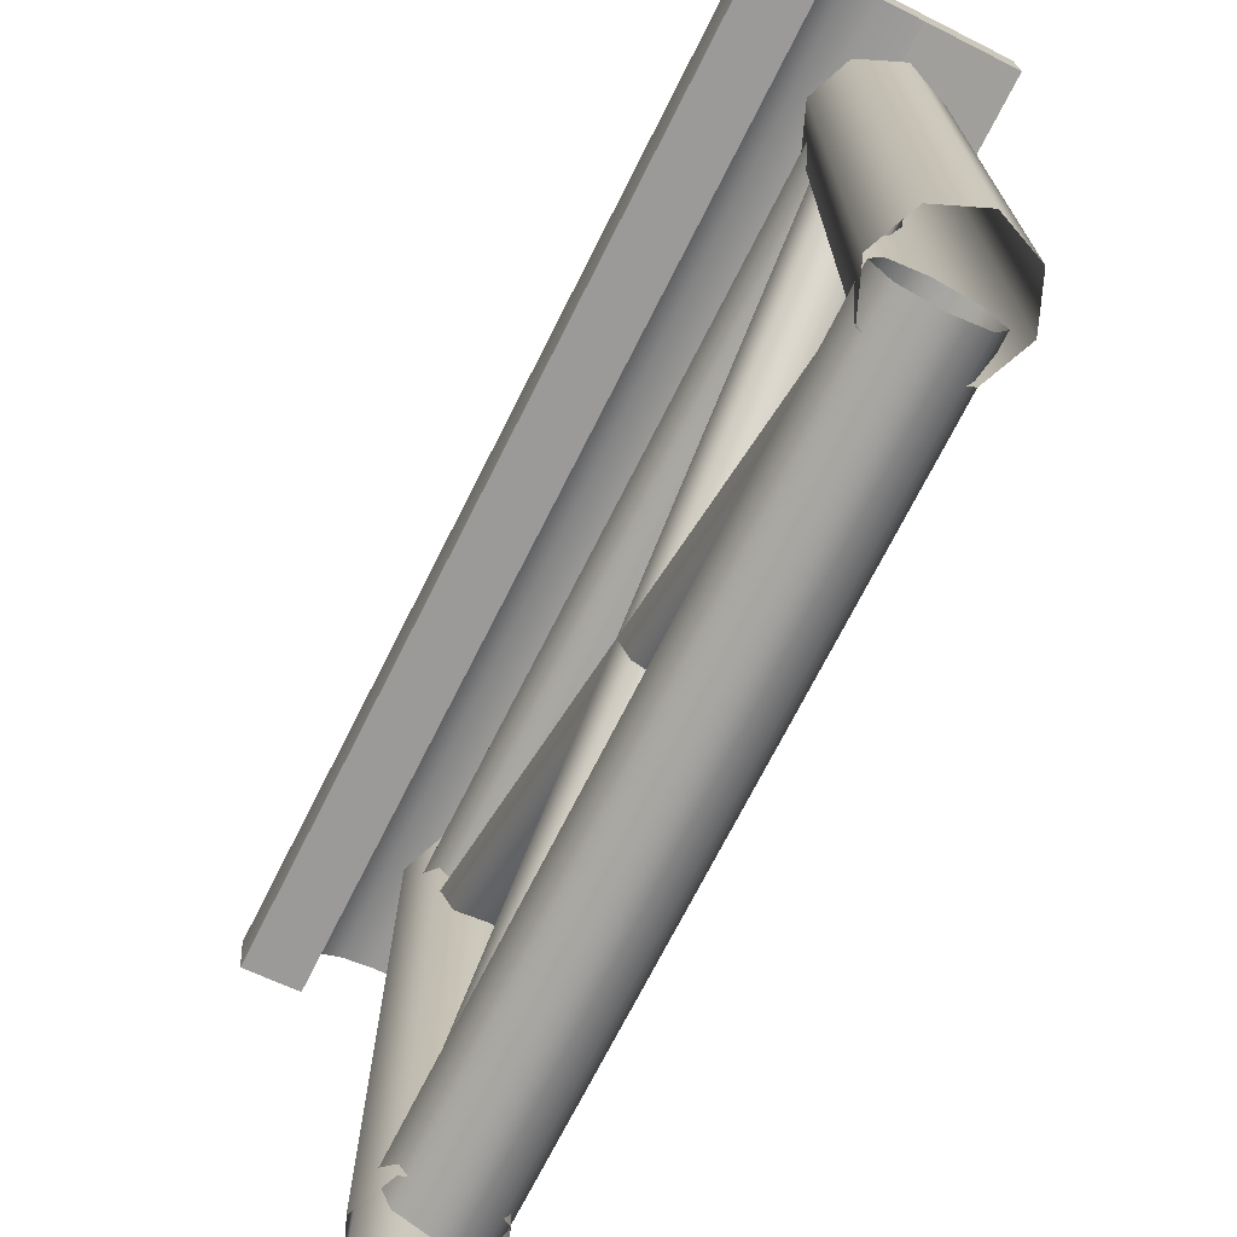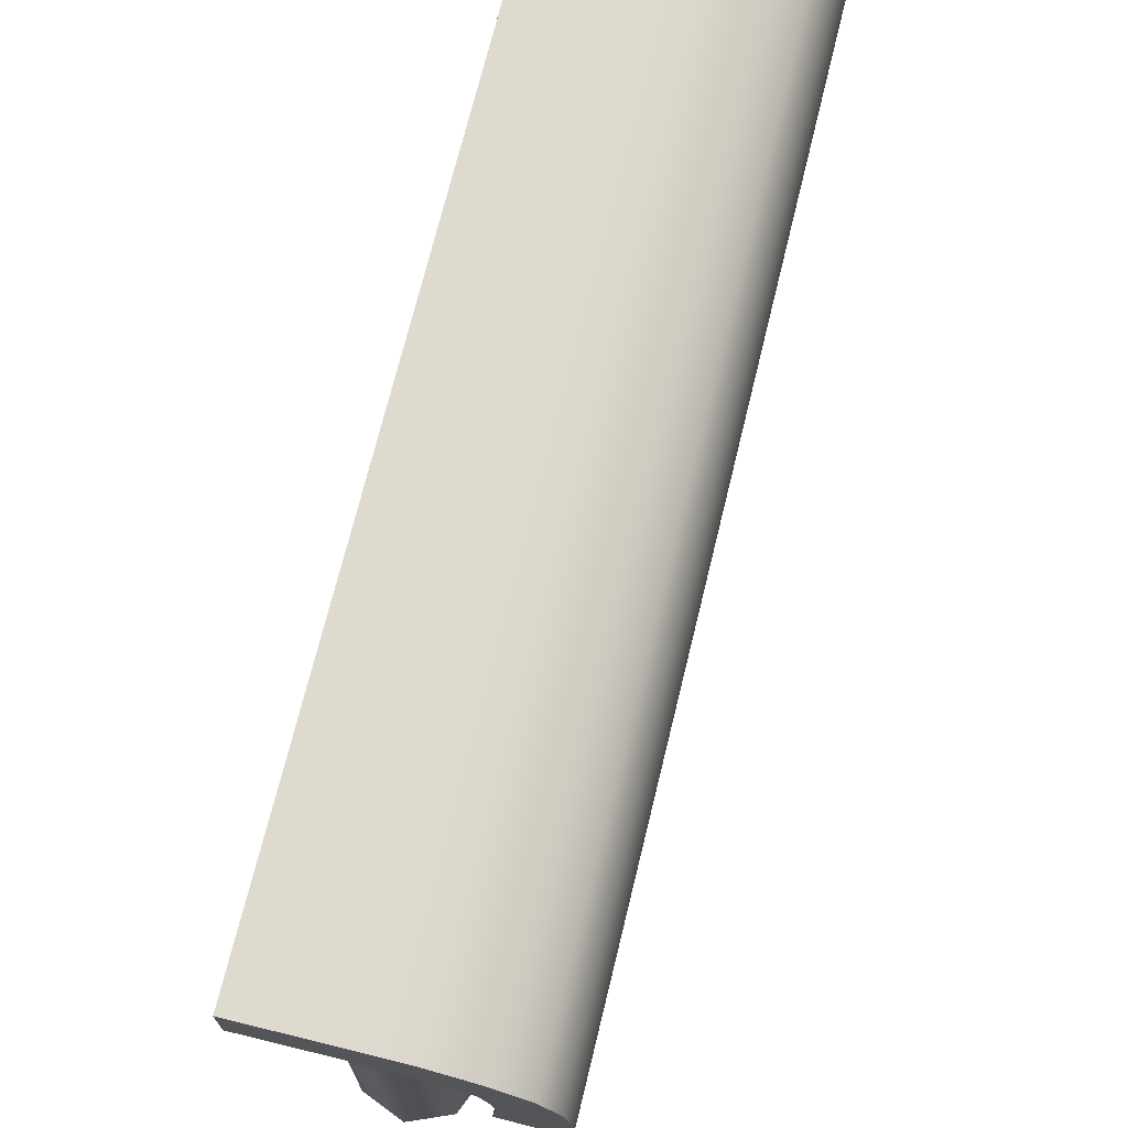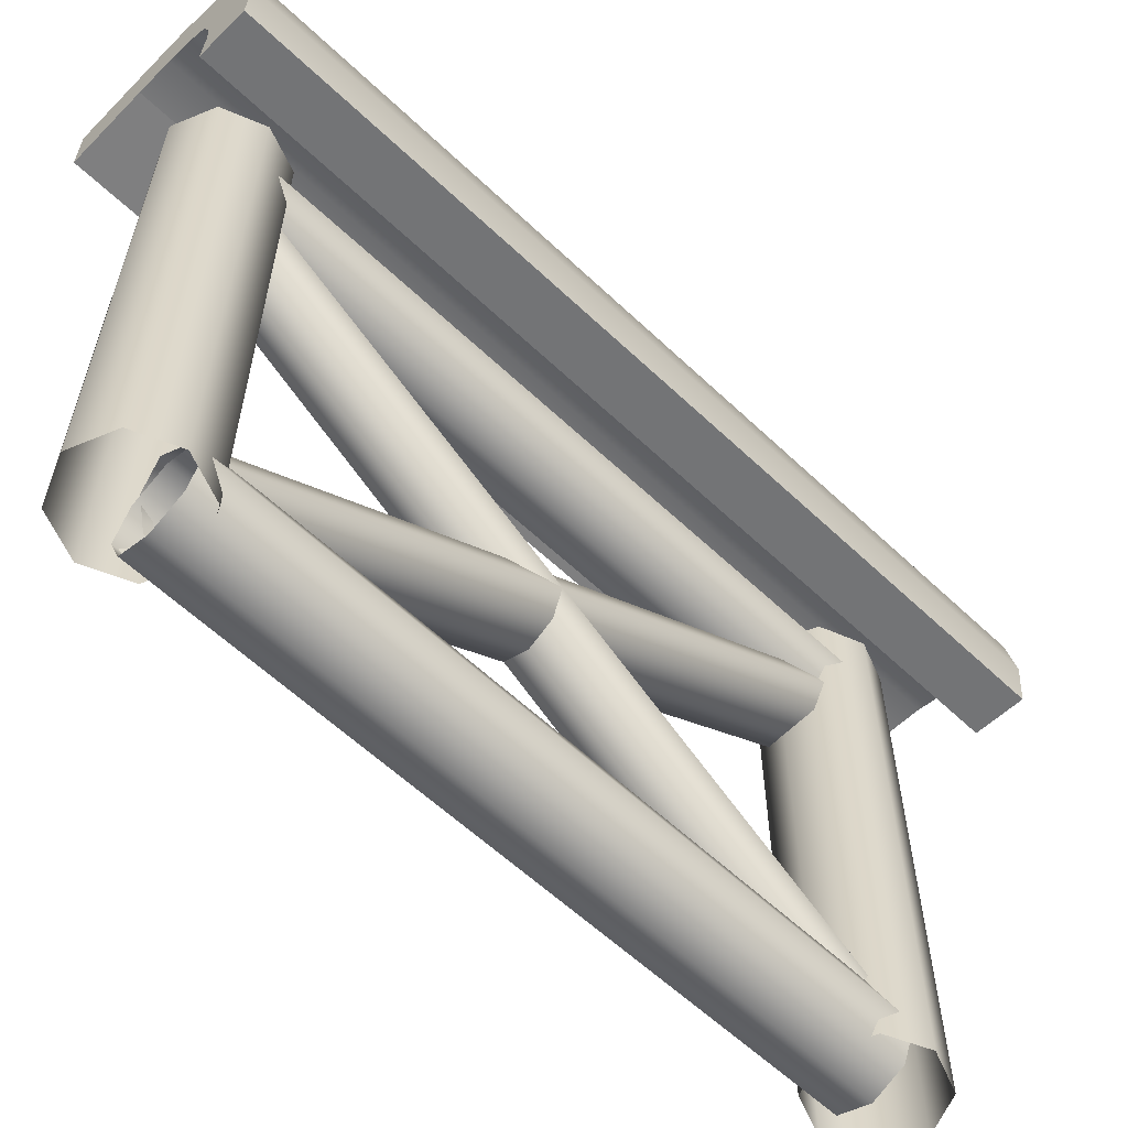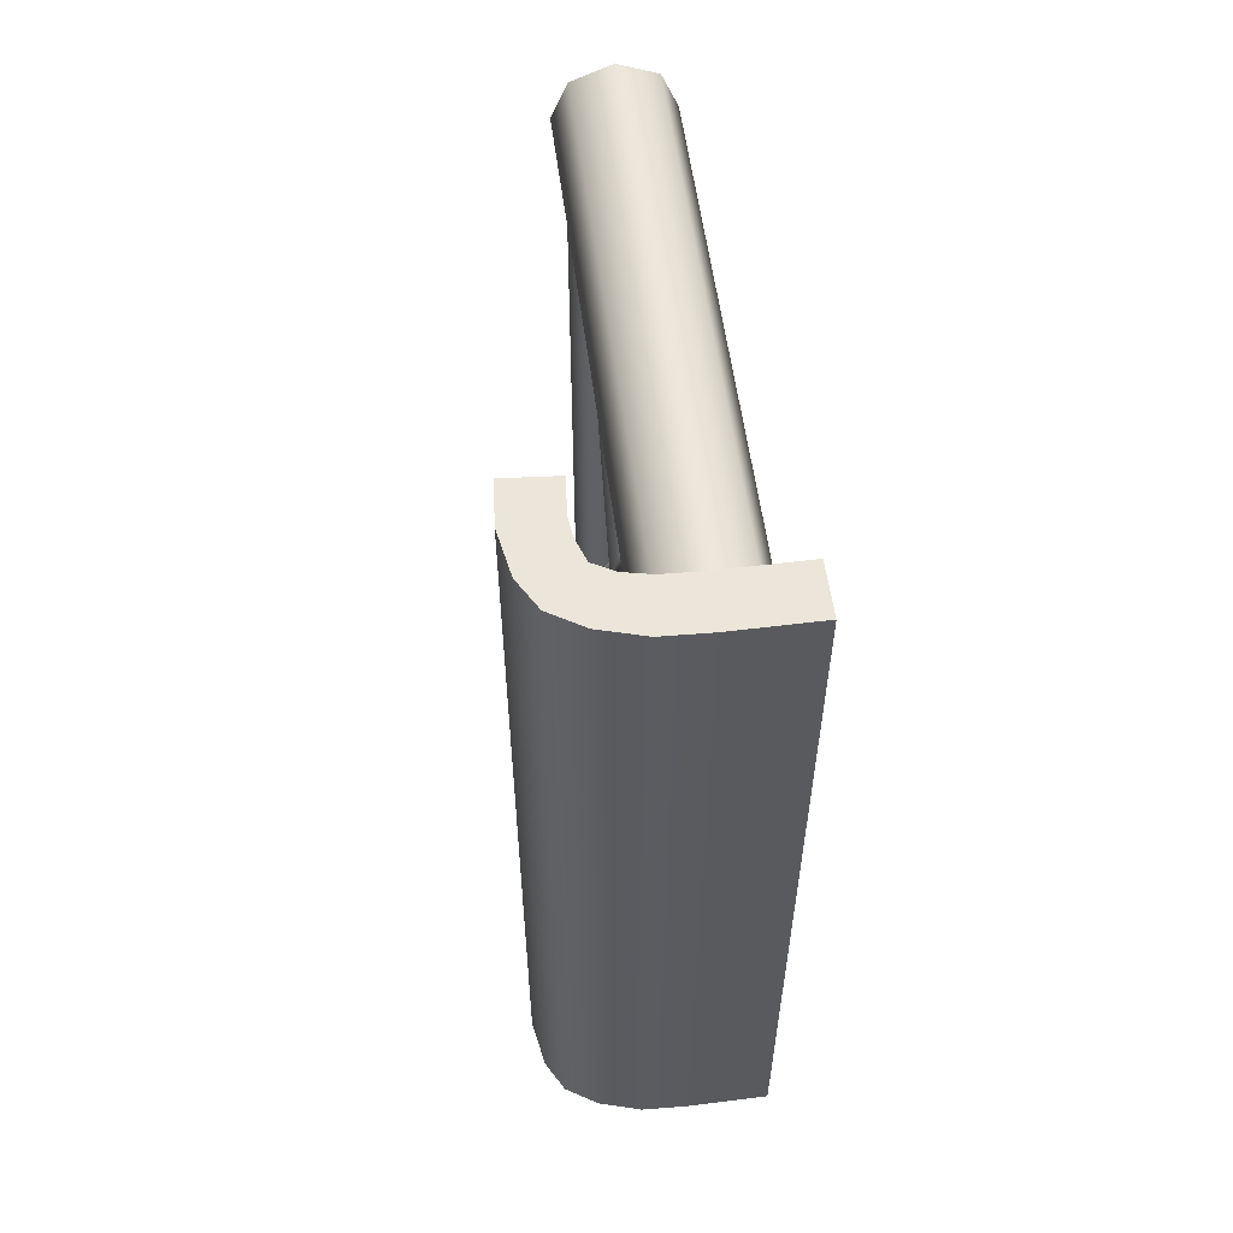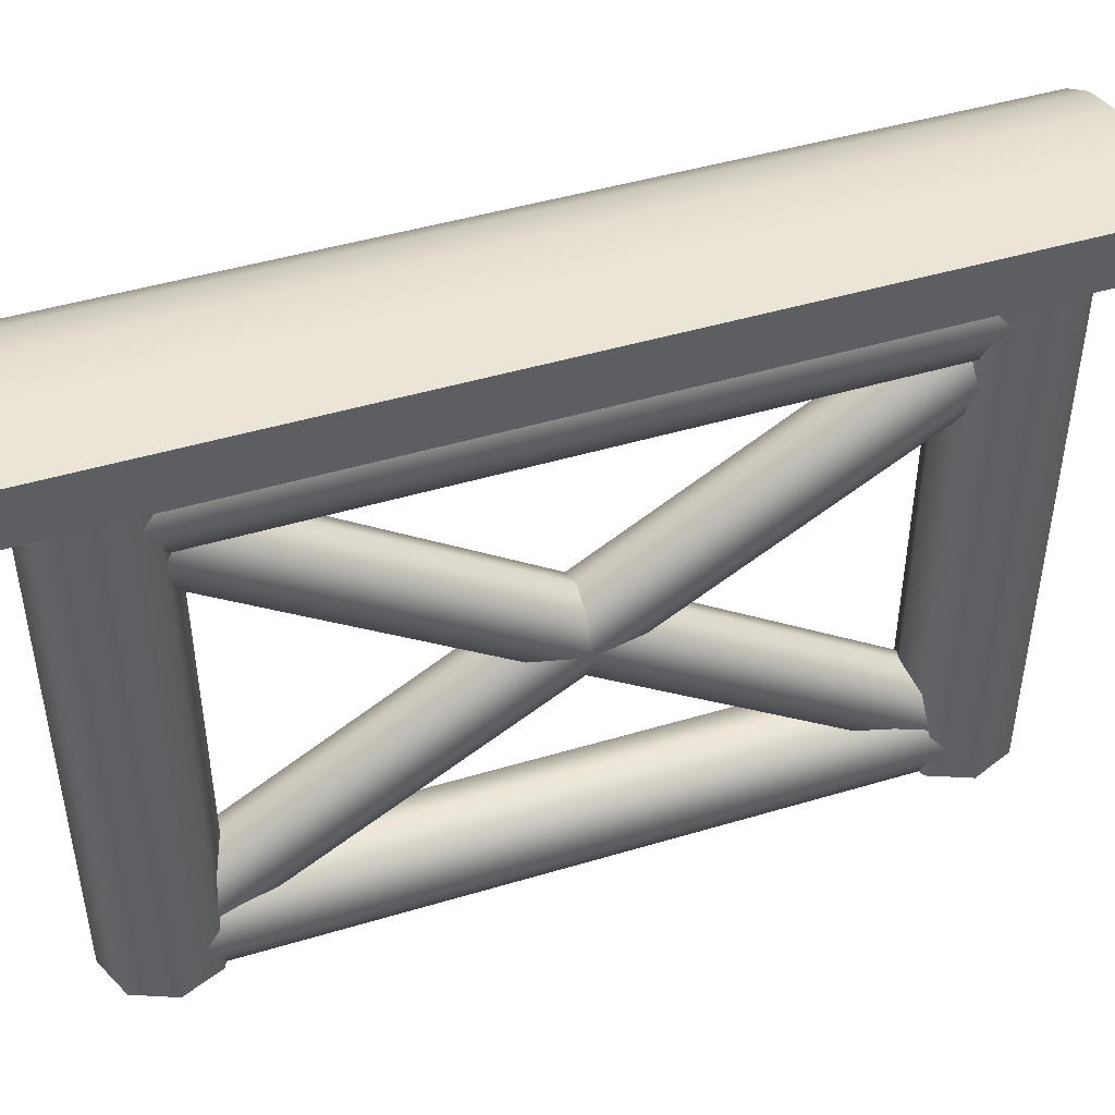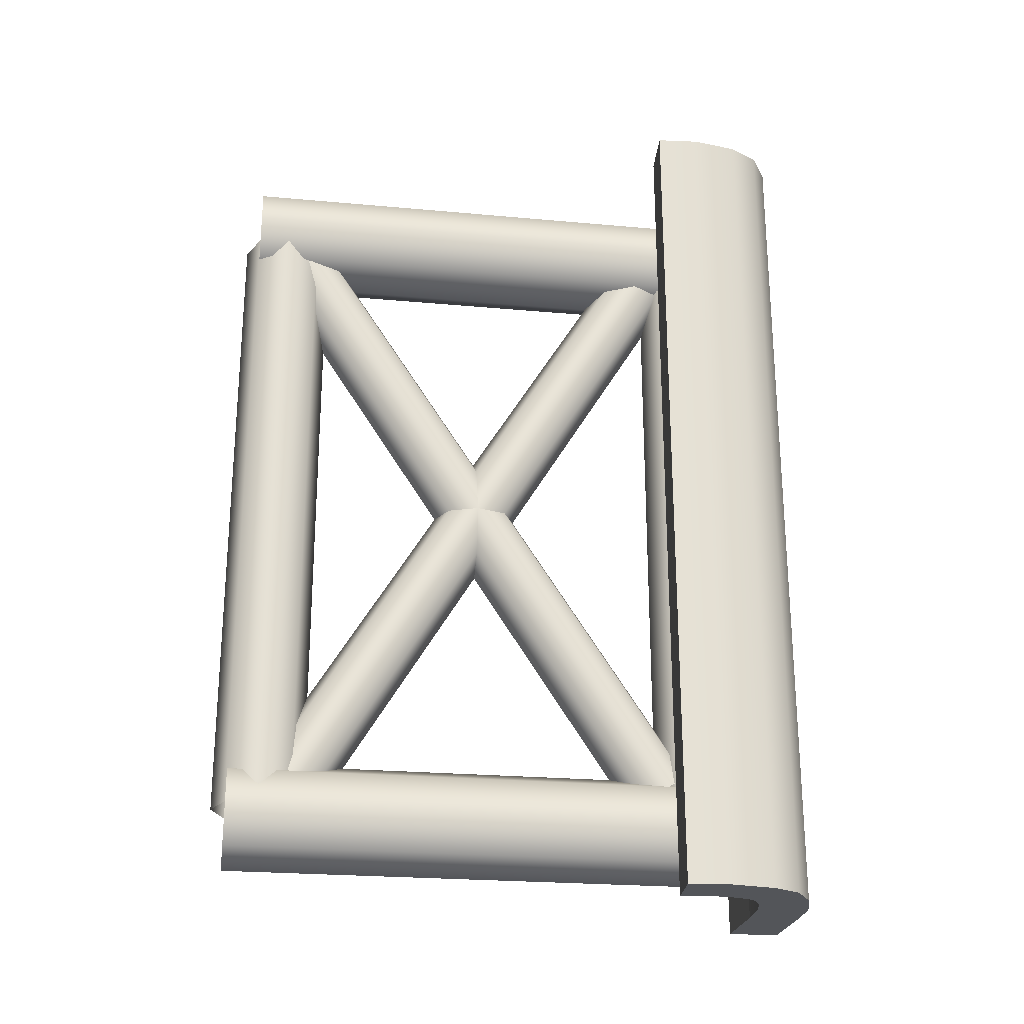
<metadata>
{"format":"obj","ext":"obj","renderer":"f3d","projection":"perspective","resolution":1024,"background":"white","views":[{"elev":-71.2,"azim":153.3,"up":"+Y"},{"elev":71.1,"azim":13.7,"up":"+Y"},{"elev":-59.8,"azim":45.9,"up":"+Y"},{"elev":56.4,"azim":172.6,"up":"+Z"},{"elev":45.9,"azim":-109.0,"up":"+Y"},{"elev":-24.2,"azim":81.4,"up":"+Z"}]}
</metadata>
<code>
v  -39.57 43.78 41.5
v  -39.57 0 41.5
v  -40.86 0 38.38
v  -40.86 43.78 38.38
v  -43.98 0 37.09
v  -43.98 43.78 37.09
v  -47.1 0 38.38
v  -47.1 43.78 38.38
v  -48.4 0 41.5
v  -48.4 43.78 41.5
v  -47.1 0 44.62
v  -47.1 43.78 44.62
v  -43.98 0 45.91
v  -43.98 43.78 45.91
v  -40.86 0 44.62
v  -40.86 43.78 44.62
v  -39.57 43.78 -12.69
v  -39.57 0 -12.69
v  -40.86 0 -15.81
v  -40.86 43.78 -15.81
v  -43.98 0 -17.1
v  -43.98 43.78 -17.1
v  -47.1 0 -15.81
v  -47.1 43.78 -15.81
v  -48.4 0 -12.69
v  -48.4 43.78 -12.69
v  -47.1 0 -9.564
v  -47.1 43.78 -9.564
v  -43.98 0 -8.271
v  -43.98 43.78 -8.271
v  -40.86 0 -9.564
v  -40.86 43.78 -9.564
v  -40.3 2.55 40.18
v  -40.3 2.55 -12.14
v  -41.38 5.157 -12.14
v  -41.38 5.157 40.18
v  -43.98 6.236 -12.14
v  -43.98 6.236 40.18
v  -46.59 5.157 -12.14
v  -46.59 5.157 40.18
v  -47.67 2.55 -12.14
v  -47.67 2.55 40.18
v  -46.59 -0.0563 -12.14
v  -46.59 -0.0563 40.18
v  -43.98 -1.136 -12.14
v  -43.98 -1.136 40.18
v  -41.38 -0.0563 -12.14
v  -41.38 -0.0563 40.18
v  -40.3 39.36 40.18
v  -40.3 39.36 -12.14
v  -41.38 41.97 -12.14
v  -41.38 41.97 40.18
v  -43.98 43.05 -12.14
v  -43.98 43.05 40.18
v  -46.59 41.97 -12.14
v  -46.59 41.97 40.18
v  -47.67 39.36 -12.14
v  -47.67 39.36 40.18
v  -46.59 36.75 -12.14
v  -46.59 36.75 40.18
v  -43.98 35.67 -12.14
v  -43.98 35.67 40.18
v  -41.38 36.75 -12.14
v  -41.38 36.75 40.18
v  -41.06 35.31 39.49
v  -41.06 4.87 -10.06
v  -41.92 6.66 -11.09
v  -41.92 37.1 38.46
v  -43.98 7.401 -11.52
v  -43.98 37.84 38.03
v  -46.05 6.66 -11.09
v  -46.05 37.1 38.46
v  -46.91 4.87 -10.06
v  -46.91 35.31 39.49
v  -46.05 3.08 -9.024
v  -46.05 33.52 40.53
v  -43.98 2.339 -8.596
v  -43.98 32.78 40.95
v  -41.92 3.08 -9.024
v  -41.92 33.52 40.53
v  -41.06 4.067 38.98
v  -41.06 36.11 -9.546
v  -41.92 37.8 -8.361
v  -41.92 5.76 40.17
v  -43.98 38.5 -7.87
v  -43.98 6.461 40.66
v  -46.05 37.8 -8.361
v  -46.05 5.76 40.17
v  -46.91 36.11 -9.546
v  -46.91 4.067 38.98
v  -46.05 34.42 -10.73
v  -46.05 2.374 37.8
v  -43.98 33.72 -11.22
v  -43.98 1.673 37.3
v  -41.92 34.42 -10.73
v  -41.92 2.374 37.8
v  -43.57 47.29 -19.56
v  -43.57 47.29 48.68
v  -40.01 47.13 48.68
v  -40.01 47.13 -19.56
v  -32.22 38.78 -19.56
v  -32.22 38.78 48.68
v  -32.5 35.37 48.68
v  -32.5 35.37 -19.56
v  -32.87 42.32 -19.56
v  -32.87 42.32 48.68
v  -34.19 44.64 -19.56
v  -34.19 44.64 48.68
v  -36.69 46.18 -19.56
v  -36.69 46.18 48.68
v  -43.57 43.22 -19.56
v  -40.68 43.08 -19.56
v  -40.68 43.08 48.68
v  -43.57 43.22 48.68
v  -36.33 38.57 -19.56
v  -36.56 35.7 -19.56
v  -36.56 35.7 48.68
v  -36.33 38.57 48.68
v  -36.53 40.14 -19.56
v  -36.53 40.14 48.68
v  -37.12 41.8 -19.56
v  -37.12 41.8 48.68
v  -38.67 42.64 -19.56
v  -38.67 42.64 48.68
v  -50 47.29 -19.56
v  -50 43.22 -19.56
v  -50 43.22 48.68
v  -50 47.29 48.68
g bamboo_table_left
f 1 2 3 4
f 4 3 5 6
f 6 5 7 8
f 8 7 9 10
f 10 9 11 12
f 12 11 13 14
f 14 13 15 16
f 16 15 2 1
f 17 18 19 20
f 20 19 21 22
f 22 21 23 24
f 24 23 25 26
f 26 25 27 28
f 28 27 29 30
f 30 29 31 32
f 32 31 18 17
f 33 34 35 36
f 36 35 37 38
f 38 37 39 40
f 40 39 41 42
f 42 41 43 44
f 44 43 45 46
f 46 45 47 48
f 48 47 34 33
f 49 50 51 52
f 52 51 53 54
f 54 53 55 56
f 56 55 57 58
f 58 57 59 60
f 60 59 61 62
f 62 61 63 64
f 64 63 50 49
f 65 66 67 68
f 68 67 69 70
f 70 69 71 72
f 72 71 73 74
f 74 73 75 76
f 76 75 77 78
f 78 77 79 80
f 80 79 66 65
f 81 82 83 84
f 84 83 85 86
f 86 85 87 88
f 88 87 89 90
f 90 89 91 92
f 92 91 93 94
f 94 93 95 96
f 96 95 82 81
f 97 98 99 100
f 101 102 103 104
f 105 106 102 101
f 107 108 106 105
f 109 110 108 107
f 100 99 110 109
f 111 112 113 114
f 115 116 117 118
f 119 115 118 120
f 121 119 120 122
f 123 121 122 124
f 112 123 124 113
f 97 100 112 111
f 125 126 127 128
f 98 114 113 99
f 104 116 115 101
f 103 102 118 117
f 103 117 116 104
f 101 115 119 105
f 102 106 120 118
f 105 119 121 107
f 106 108 122 120
f 109 107 121 123
f 110 124 122 108
f 100 109 123 112
f 99 113 124 110
f 128 98 97 125
f 125 97 111 126
f 126 111 114 127
f 127 114 98 128

</code>
